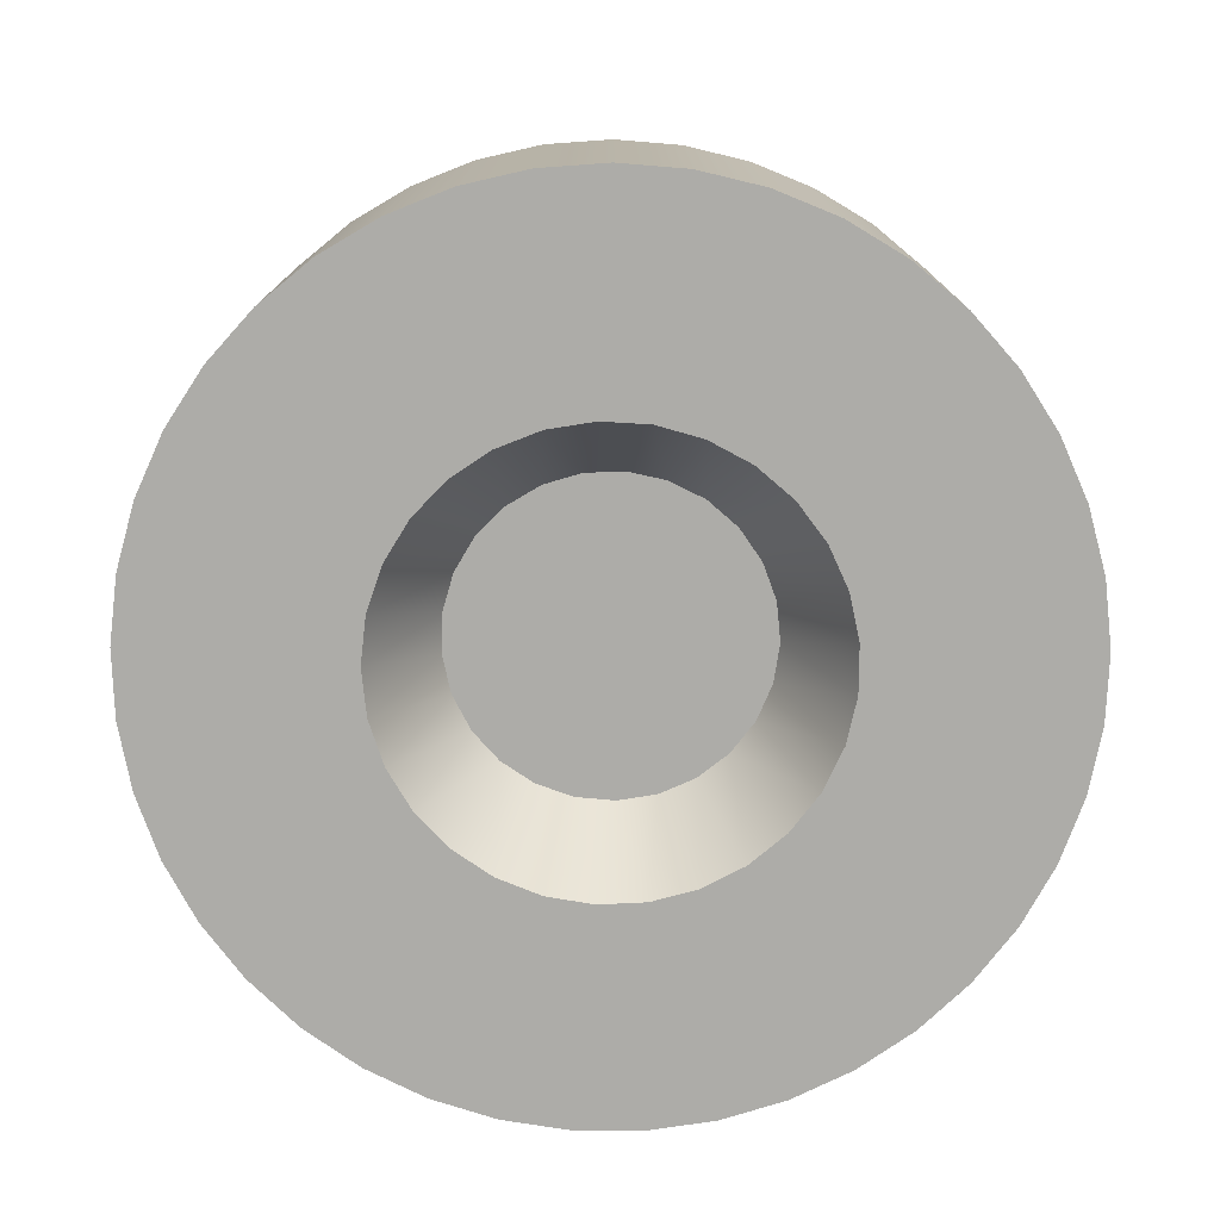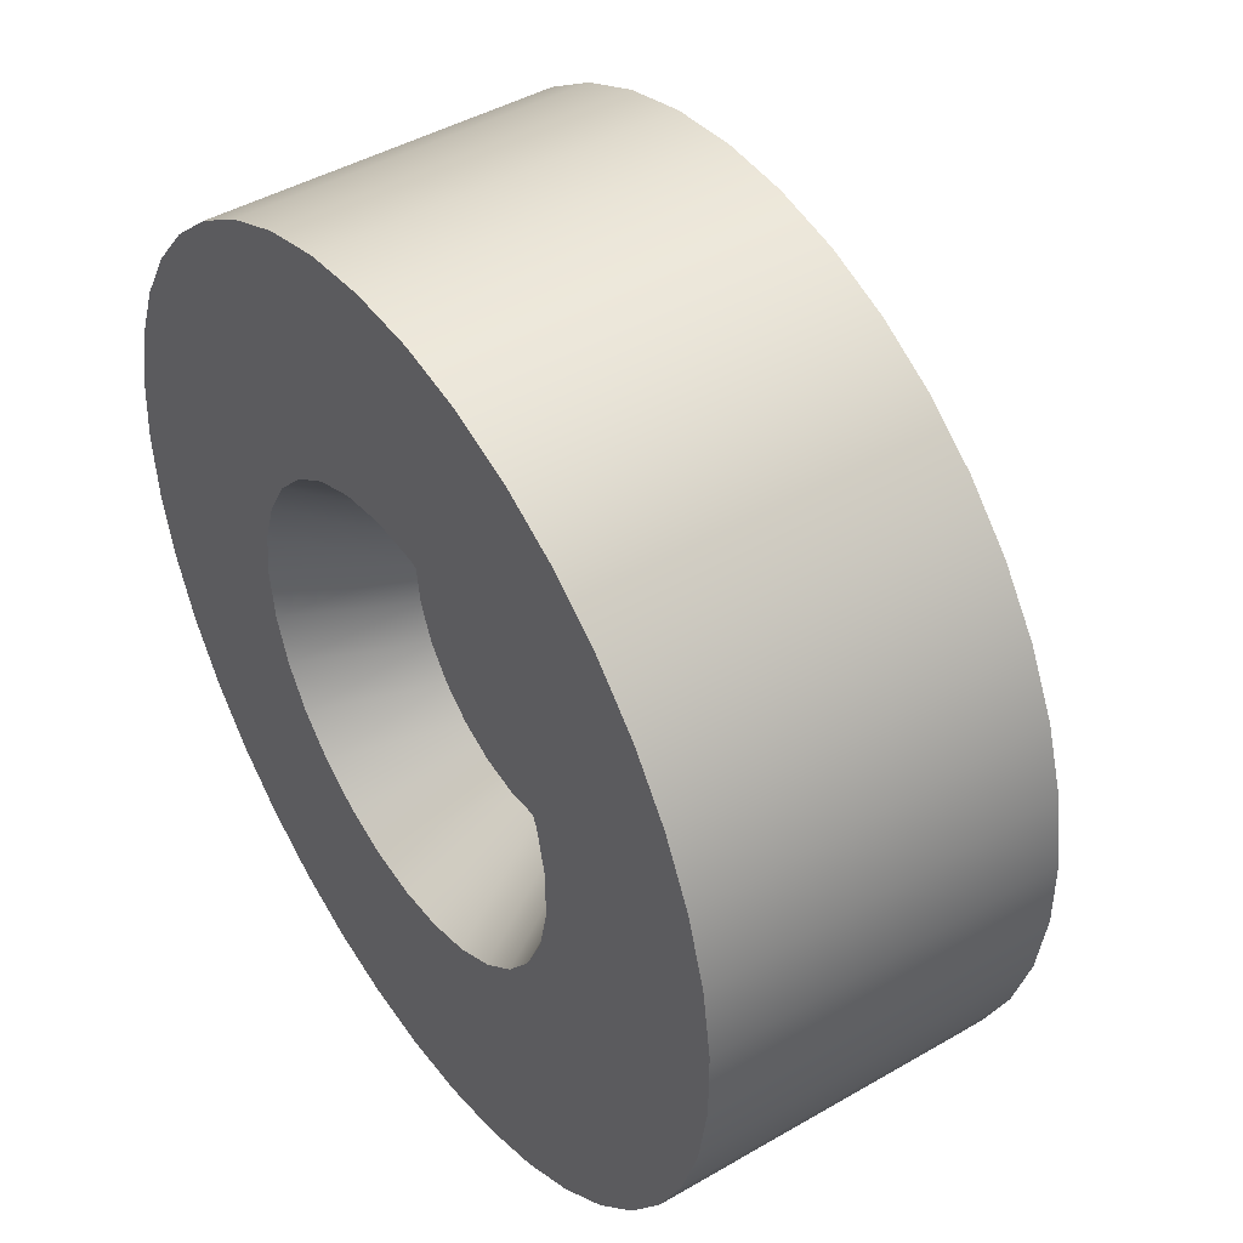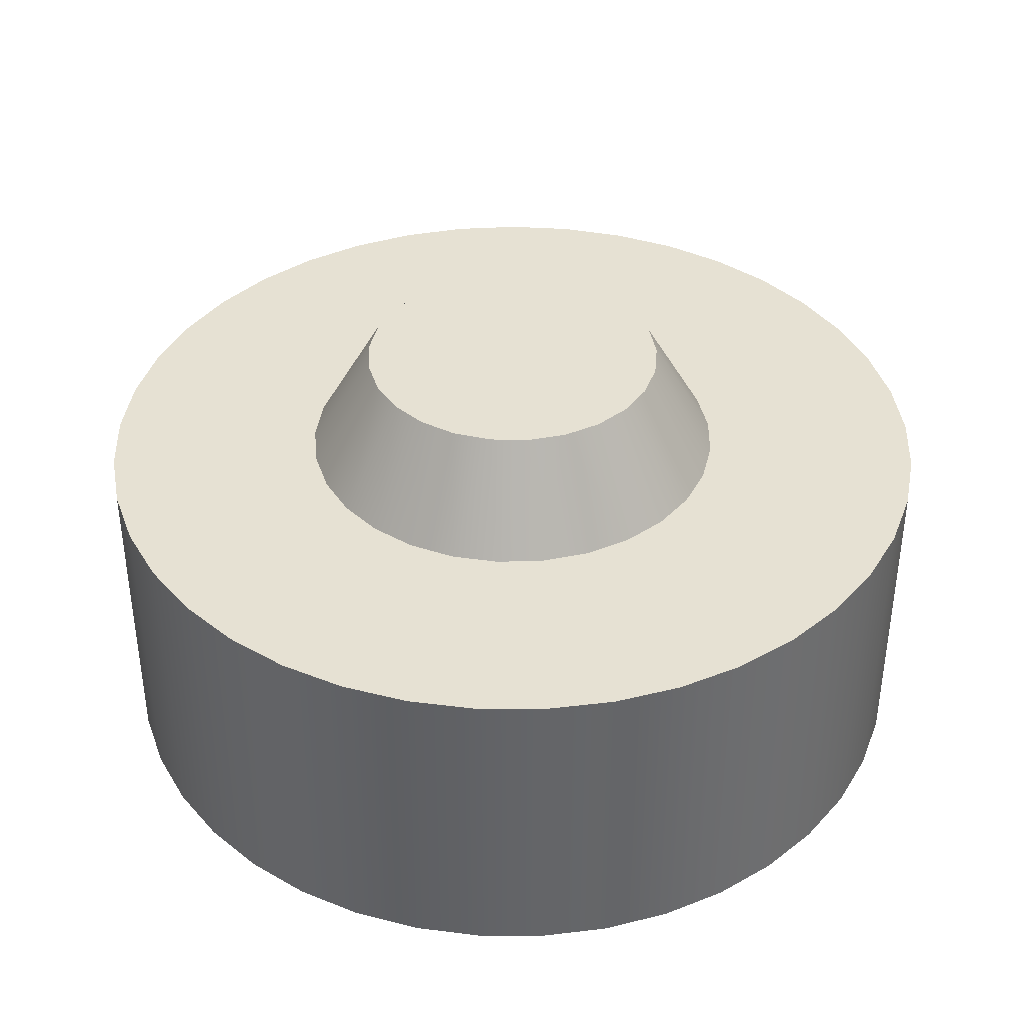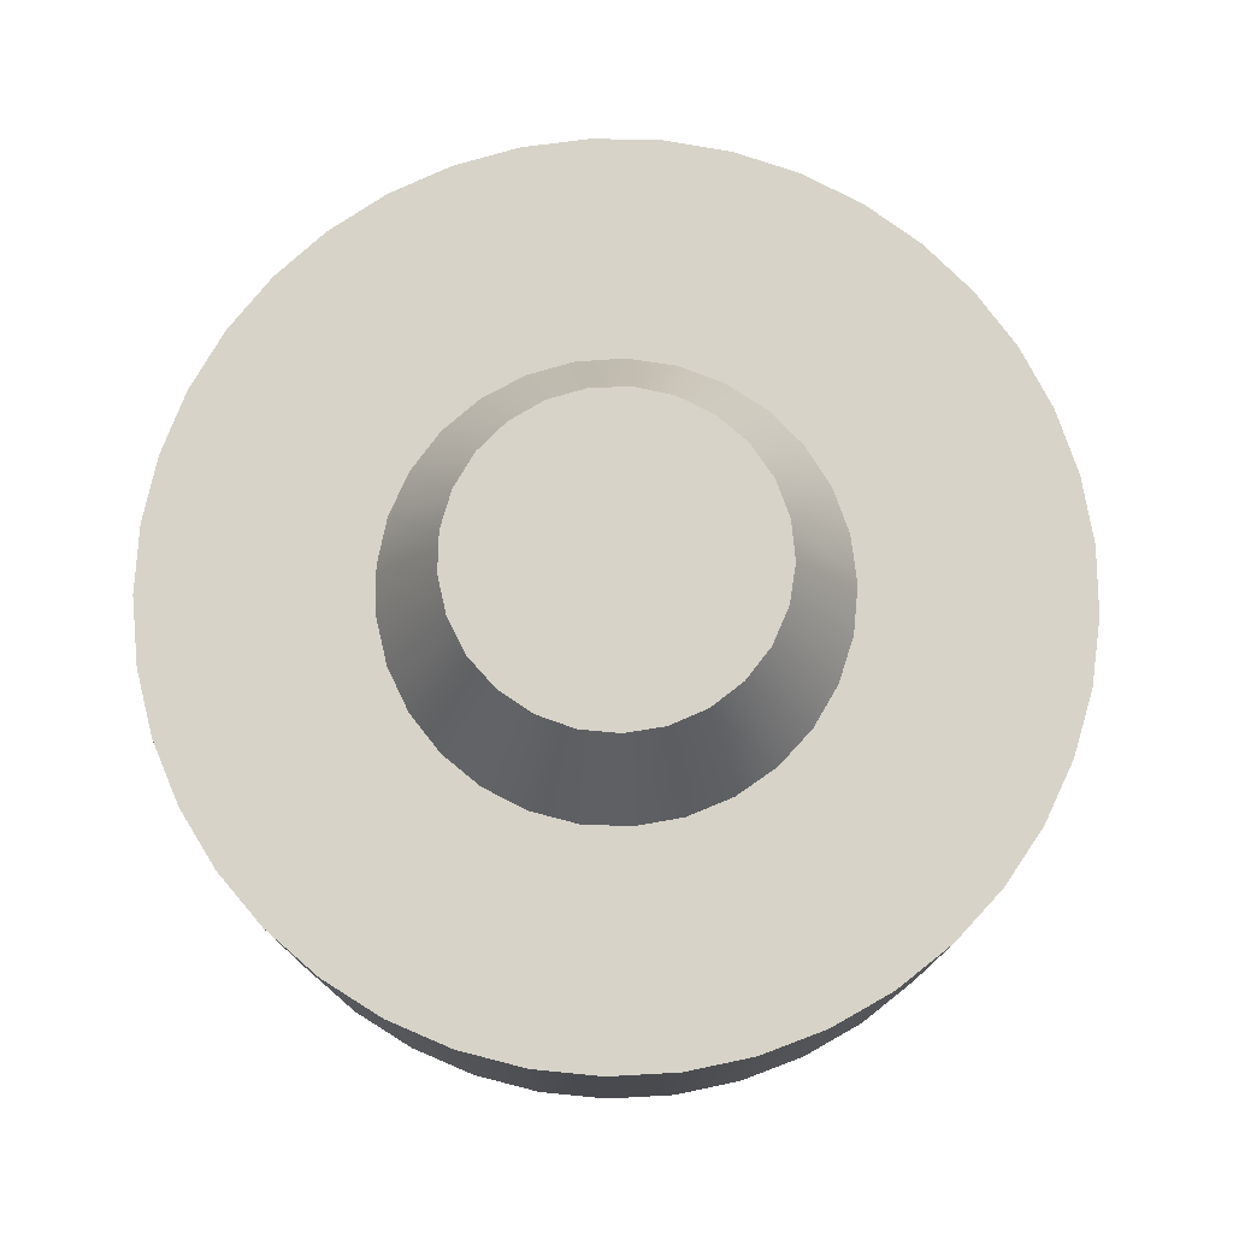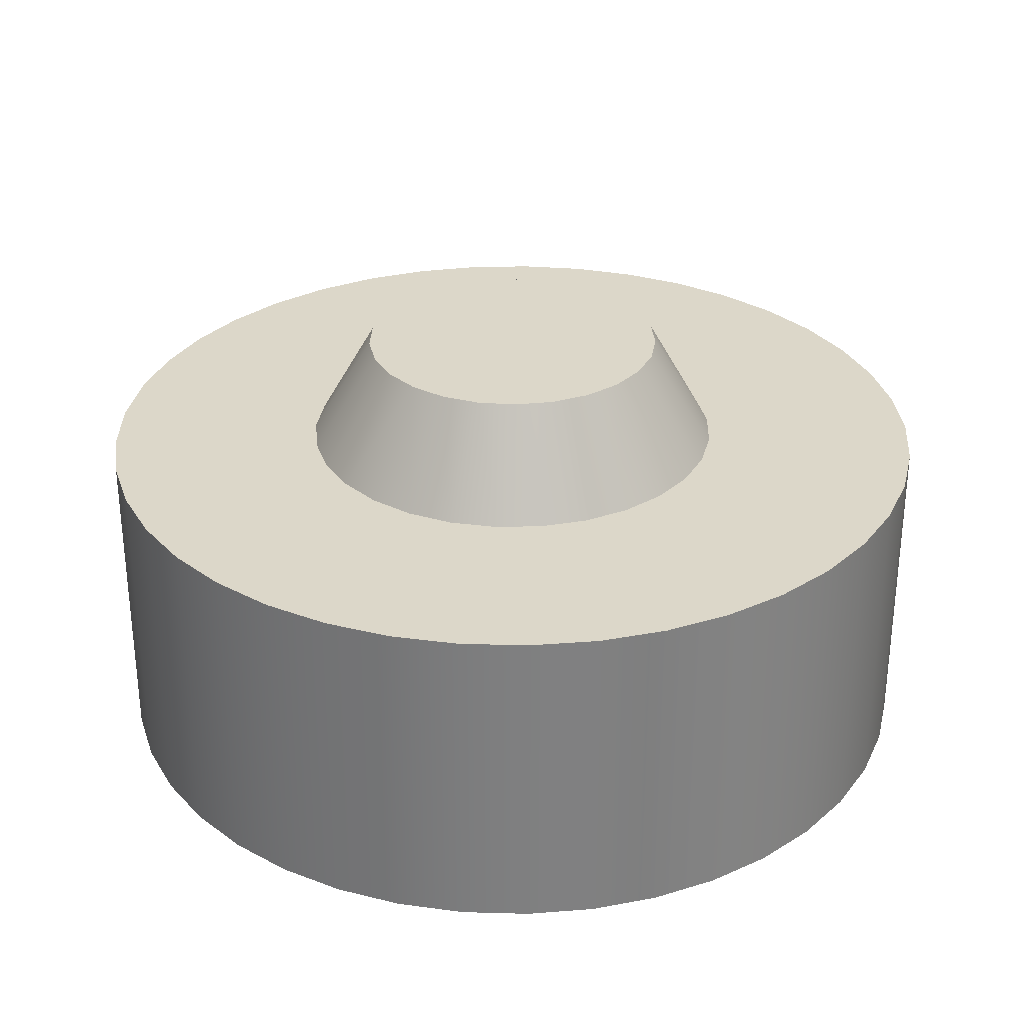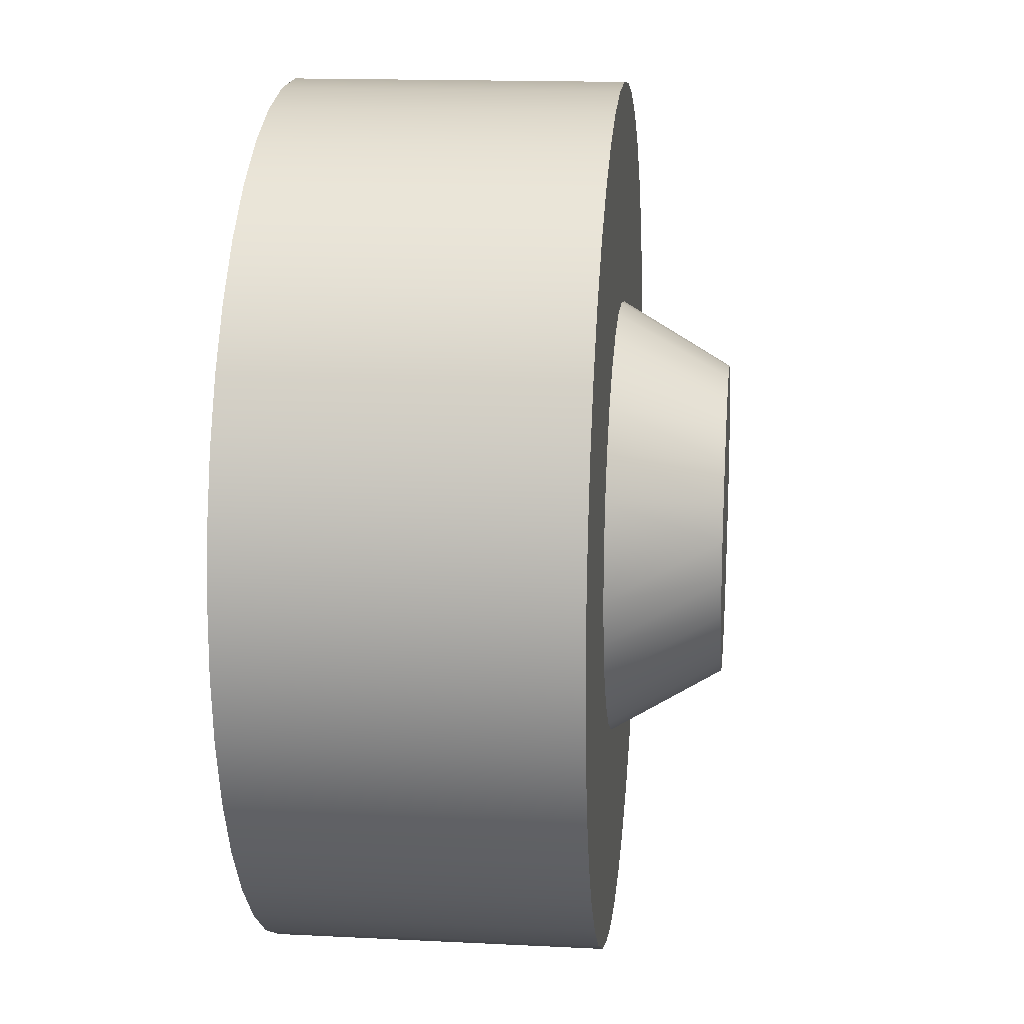
<metadata>
{"format":"obj","ext":"obj","renderer":"f3d","projection":"perspective","resolution":1024,"background":"white","views":[{"elev":-76.6,"azim":142.4,"up":"+Z"},{"elev":44.5,"azim":-124.1,"up":"+Y"},{"elev":38.8,"azim":156.1,"up":"+Z"},{"elev":76.5,"azim":73.7,"up":"+Z"},{"elev":30.3,"azim":131.8,"up":"+Z"},{"elev":15.7,"azim":-84.0,"up":"+Y"}]}
</metadata>
<code>
g Body1
v 14.23 0 40
v 13.78 3.538 40
v 12.47 6.854 40
v 10.37 9.739 40
v 7.623 12.01 40
v 4.396 13.53 40
v 0.8933 14.2 40
v -2.666 13.97 40
v -6.057 12.87 40
v -9.068 10.96 40
v -11.51 8.362 40
v -13.23 5.237 40
v -14.11 1.783 40
v -14.11 -1.783 40
v -13.23 -5.237 40
v -11.51 -8.362 40
v -9.068 -10.96 40
v -6.057 -12.87 40
v -2.666 -13.97 40
v 0.8933 -14.2 40
v 4.396 -13.53 40
v 7.623 -12.01 40
v 10.37 -9.739 40
v 12.47 -6.854 40
v 13.78 -3.538 40
v 14.23 0 10
v 13.78 -3.538 10
v 12.47 -6.854 10
v 10.37 -9.739 10
v 7.623 -12.01 10
v 4.396 -13.53 10
v 0.8933 -14.2 10
v -2.666 -13.97 10
v -6.057 -12.87 10
v -9.068 -10.96 10
v -11.51 -8.362 10
v -13.23 -5.237 10
v -14.11 -1.783 10
v -14.11 1.783 10
v -13.23 5.237 10
v -11.51 8.362 10
v -9.068 10.96 10
v -6.057 12.87 10
v -2.666 13.97 10
v 0.8933 14.2 10
v 4.396 13.53 10
v 7.623 12.01 10
v 10.37 9.739 10
v 12.47 6.854 10
v 13.78 3.538 10
v 20 0 -0
v 19.53 -4.299 0
v 18.15 -8.398 0
v 15.92 -12.1 0
v 12.95 -15.24 0
v 9.368 -17.67 0
v 5.351 -19.27 0
v 1.083 -19.97 0
v -3.236 -19.74 0
v -7.403 -18.58 0
v -11.22 -16.55 0
v -14.52 -13.75 0
v -17.14 -10.31 0
v -18.95 -6.386 0
v -19.88 -2.162 0
v -19.88 2.162 0
v -18.95 6.386 0
v -17.14 10.31 0
v -14.52 13.75 0
v -11.22 16.55 0
v -7.403 18.58 0
v -3.236 19.74 0
v 1.083 19.97 0
v 5.351 19.27 0
v 9.368 17.67 0
v 12.95 15.24 0
v 15.92 12.1 0
v 18.15 8.398 0
v 19.53 4.299 0
v 40 0 0
v 39.53 -6.106 0
v 38.14 -12.07 0
v 35.85 -17.75 0
v 32.72 -23.01 0
v 28.82 -27.74 0
v 24.25 -31.81 0
v 19.11 -35.14 0
v 13.52 -37.65 0
v 7.616 -39.27 0
v 1.532 -39.97 0
v -4.587 -39.74 0
v -10.6 -38.57 0
v -16.36 -36.5 0
v -21.74 -33.57 0
v -26.61 -29.86 0
v -30.86 -25.45 0
v -34.38 -20.44 0
v -37.1 -14.95 0
v -38.95 -9.114 0
v -39.88 -3.062 0
v -39.88 3.062 0
v -38.95 9.114 0
v -37.1 14.95 0
v -34.38 20.44 0
v -30.86 25.45 0
v -26.61 29.86 0
v -21.74 33.57 0
v -16.36 36.5 0
v -10.6 38.57 0
v -4.587 39.74 0
v 1.532 39.97 0
v 7.616 39.27 0
v 13.52 37.65 0
v 19.11 35.14 0
v 24.25 31.81 0
v 28.82 27.74 0
v 32.72 23.01 0
v 35.85 17.75 0
v 38.14 12.07 0
v 39.53 6.106 0
v 40 0 30
v 39.53 -6.106 30
v 38.14 -12.07 30
v 35.85 -17.75 30
v 32.72 -23.01 30
v 28.82 -27.74 30
v 24.25 -31.81 30
v 19.11 -35.14 30
v 13.52 -37.65 30
v 7.616 -39.27 30
v 1.532 -39.97 30
v -4.587 -39.74 30
v -10.6 -38.57 30
v -16.36 -36.5 30
v -21.74 -33.57 30
v -26.61 -29.86 30
v -30.86 -25.45 30
v -34.38 -20.44 30
v -37.1 -14.95 30
v -38.95 -9.114 30
v -39.88 -3.062 30
v -39.88 3.062 30
v -38.95 9.114 30
v -37.1 14.95 30
v -34.38 20.44 30
v -30.86 25.45 30
v -26.61 29.86 30
v -21.74 33.57 30
v -16.36 36.5 30
v -10.6 38.57 30
v -4.587 39.74 30
v 1.532 39.97 30
v 7.616 39.27 30
v 13.52 37.65 30
v 19.11 35.14 30
v 24.25 31.81 30
v 28.82 27.74 30
v 32.72 23.01 30
v 35.85 17.75 30
v 38.14 12.07 30
v 39.53 6.106 30
v 20 0 30
v 19.53 -4.299 30
v 18.15 -8.398 30
v 15.92 -12.1 30
v 12.95 -15.24 30
v 9.368 -17.67 30
v 5.351 -19.27 30
v 1.083 -19.97 30
v -3.236 -19.74 30
v -7.403 -18.58 30
v -11.22 -16.55 30
v -14.52 -13.75 30
v -17.14 -10.31 30
v -18.95 -6.386 30
v -19.88 -2.162 30
v -19.88 2.162 30
v -18.95 6.386 30
v -17.14 10.31 30
v -14.52 13.75 30
v -11.22 16.55 30
v -7.403 18.58 30
v -3.236 19.74 30
v 1.083 19.97 30
v 5.351 19.27 30
v 9.368 17.67 30
v 12.95 15.24 30
v 15.92 12.1 30
v 18.15 8.398 30
v 19.53 4.299 30
f 25 1 18
f 18 1 2
f 18 2 3
f 3 4 18
f 18 4 5
f 18 5 6
f 6 7 18
f 18 7 8
f 18 8 9
f 18 9 17
f 17 9 10
f 17 10 16
f 16 10 11
f 16 11 15
f 15 11 12
f 15 12 14
f 14 12 13
f 19 21 18
f 18 21 22
f 18 22 23
f 19 20 21
f 23 24 18
f 18 24 25
f 50 26 34
f 34 26 27
f 34 27 28
f 28 29 34
f 34 29 30
f 34 30 31
f 32 33 31
f 31 33 34
f 35 43 34
f 34 43 44
f 34 44 45
f 43 35 42
f 42 35 36
f 42 36 41
f 41 36 37
f 41 37 40
f 40 37 38
f 40 38 39
f 45 46 34
f 34 46 47
f 34 47 48
f 48 49 34
f 34 49 50
f 50 79 26
f 26 79 51
f 26 51 52
f 79 50 78
f 78 50 49
f 78 49 77
f 77 49 48
f 77 48 76
f 76 48 47
f 76 47 75
f 75 47 46
f 75 46 74
f 74 46 45
f 74 45 73
f 73 45 72
f 72 45 44
f 72 44 71
f 71 44 43
f 71 43 70
f 70 43 42
f 70 42 69
f 69 42 41
f 69 41 68
f 68 41 40
f 68 40 67
f 67 40 39
f 67 39 66
f 66 39 38
f 66 38 65
f 65 38 64
f 64 38 37
f 64 37 63
f 63 37 36
f 63 36 62
f 62 36 35
f 62 35 61
f 61 35 34
f 61 34 60
f 60 34 33
f 60 33 59
f 59 33 32
f 59 32 58
f 58 32 57
f 57 32 31
f 57 31 56
f 56 31 30
f 56 30 55
f 55 30 29
f 55 29 54
f 54 29 28
f 54 28 53
f 53 28 27
f 53 27 52
f 52 27 26
f 79 120 51
f 51 120 80
f 51 80 81
f 120 79 119
f 119 79 78
f 119 78 118
f 118 78 117
f 117 78 77
f 117 77 116
f 116 77 76
f 116 76 115
f 115 76 75
f 115 75 114
f 114 75 113
f 113 75 74
f 113 74 112
f 112 74 73
f 112 73 111
f 111 73 110
f 110 73 72
f 110 72 109
f 109 72 71
f 109 71 108
f 108 71 70
f 108 70 107
f 107 70 106
f 106 70 69
f 106 69 105
f 105 69 68
f 105 68 104
f 104 68 103
f 103 68 67
f 103 67 102
f 102 67 66
f 102 66 101
f 101 66 100
f 100 66 65
f 100 65 99
f 99 65 64
f 99 64 98
f 98 64 63
f 98 63 97
f 97 63 96
f 96 63 62
f 96 62 95
f 95 62 61
f 95 61 94
f 94 61 93
f 93 61 60
f 93 60 92
f 92 60 59
f 92 59 91
f 91 59 58
f 91 58 90
f 90 58 89
f 89 58 57
f 89 57 88
f 88 57 56
f 88 56 87
f 87 56 86
f 86 56 55
f 86 55 85
f 85 55 54
f 85 54 84
f 84 54 53
f 84 53 83
f 83 53 82
f 82 53 52
f 82 52 81
f 81 52 51
f 120 121 80
f 80 121 122
f 80 122 81
f 81 122 123
f 81 123 82
f 82 123 124
f 82 124 83
f 83 124 125
f 83 125 84
f 84 125 126
f 84 126 85
f 85 126 127
f 85 127 86
f 86 127 128
f 86 128 87
f 87 128 129
f 87 129 88
f 88 129 130
f 88 130 89
f 89 130 131
f 89 131 90
f 90 131 132
f 90 132 91
f 91 132 133
f 91 133 92
f 92 133 134
f 92 134 93
f 93 134 135
f 93 135 94
f 94 135 136
f 94 136 95
f 95 136 137
f 95 137 96
f 96 137 138
f 96 138 97
f 97 138 139
f 97 139 98
f 98 139 140
f 98 140 99
f 99 140 141
f 99 141 100
f 100 141 142
f 100 142 101
f 101 142 143
f 101 143 102
f 102 143 144
f 102 144 103
f 103 144 145
f 103 145 104
f 104 145 146
f 104 146 105
f 105 146 147
f 105 147 106
f 106 147 148
f 106 148 107
f 107 148 149
f 107 149 108
f 108 149 150
f 108 150 109
f 109 150 151
f 109 151 110
f 110 151 152
f 110 152 111
f 111 152 153
f 111 153 112
f 112 153 154
f 112 154 113
f 113 154 155
f 113 155 114
f 114 155 156
f 114 156 115
f 115 156 157
f 115 157 116
f 116 157 158
f 116 158 117
f 117 158 159
f 117 159 118
f 118 159 160
f 118 160 119
f 119 160 161
f 119 161 120
f 120 161 121
f 122 121 162
f 162 121 161
f 162 161 190
f 190 161 160
f 190 160 189
f 189 160 159
f 189 159 158
f 189 158 188
f 188 158 157
f 188 157 187
f 187 157 156
f 187 156 186
f 186 156 155
f 186 155 154
f 186 154 185
f 185 154 153
f 185 153 184
f 184 153 152
f 184 152 151
f 184 151 183
f 183 151 150
f 183 150 182
f 182 150 149
f 182 149 181
f 181 149 148
f 181 148 147
f 181 147 180
f 180 147 146
f 180 146 179
f 179 146 145
f 179 145 144
f 179 144 178
f 178 144 143
f 178 143 177
f 177 143 142
f 177 142 141
f 177 141 176
f 176 141 140
f 176 140 175
f 175 140 139
f 175 139 174
f 174 139 138
f 174 138 137
f 174 137 173
f 173 137 136
f 173 136 172
f 172 136 135
f 172 135 134
f 172 134 171
f 171 134 133
f 171 133 170
f 170 133 132
f 170 132 169
f 169 132 131
f 169 131 130
f 169 130 168
f 168 130 129
f 168 129 167
f 167 129 128
f 167 128 127
f 167 127 166
f 166 127 126
f 166 126 165
f 165 126 125
f 165 125 164
f 164 125 124
f 164 124 123
f 164 123 163
f 163 123 122
f 163 122 162
f 163 162 1
f 1 162 190
f 1 190 2
f 2 190 189
f 2 189 3
f 3 189 188
f 3 188 4
f 4 188 187
f 4 187 5
f 5 187 186
f 5 186 6
f 6 186 185
f 6 185 7
f 7 185 184
f 7 184 183
f 7 183 8
f 8 183 182
f 8 182 9
f 9 182 181
f 9 181 10
f 10 181 180
f 10 180 11
f 11 180 179
f 11 179 12
f 12 179 178
f 12 178 13
f 13 178 177
f 13 177 176
f 13 176 14
f 14 176 175
f 14 175 15
f 15 175 174
f 15 174 16
f 16 174 173
f 16 173 17
f 17 173 172
f 17 172 18
f 18 172 171
f 18 171 19
f 19 171 170
f 19 170 20
f 20 170 169
f 20 169 168
f 20 168 21
f 21 168 167
f 21 167 22
f 22 167 166
f 22 166 23
f 23 166 165
f 23 165 24
f 24 165 164
f 24 164 25
f 25 164 163
f 25 163 1

</code>
